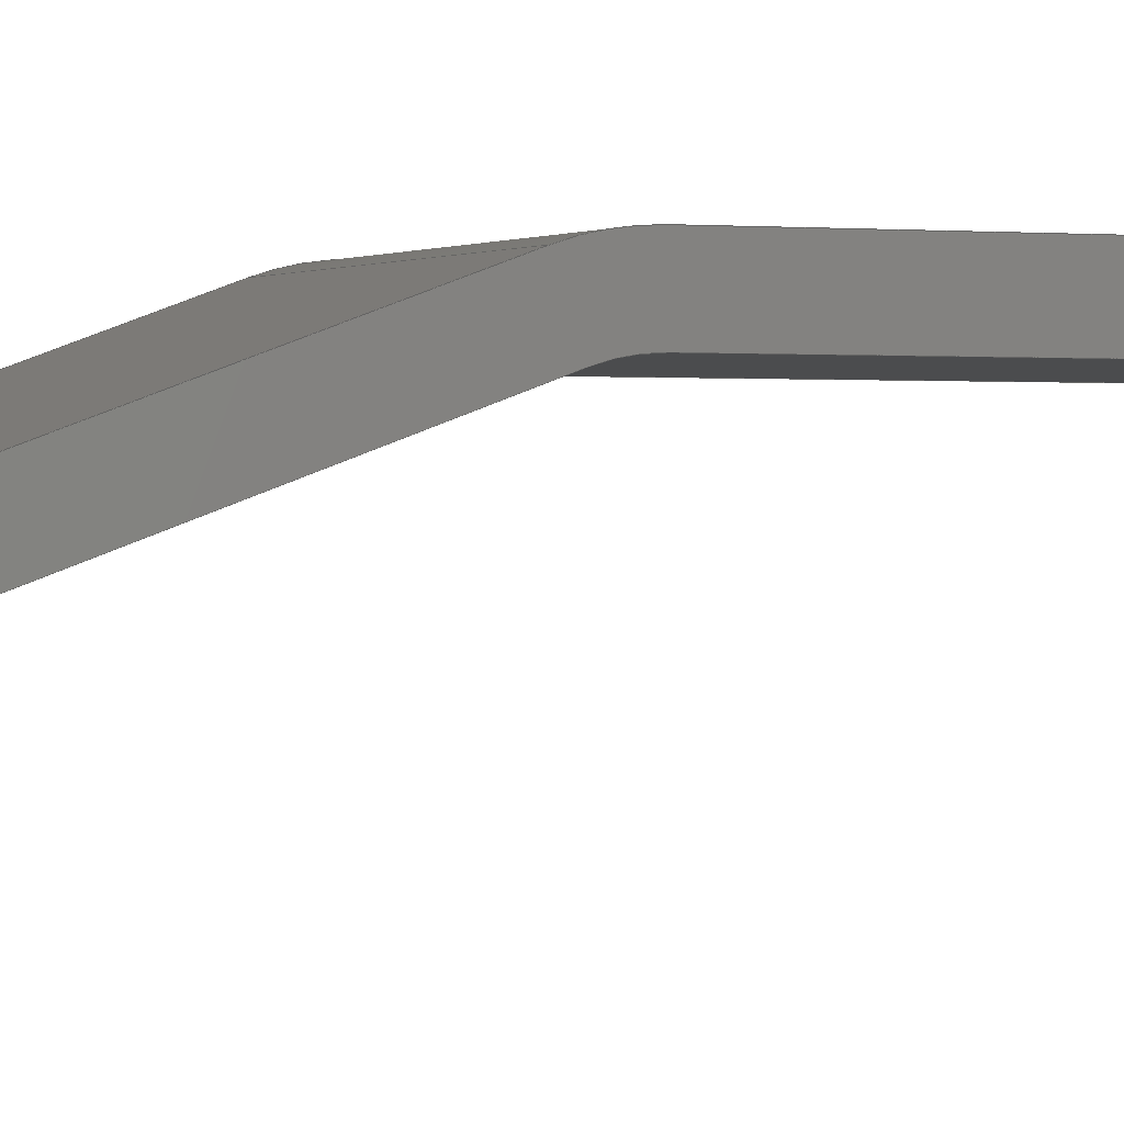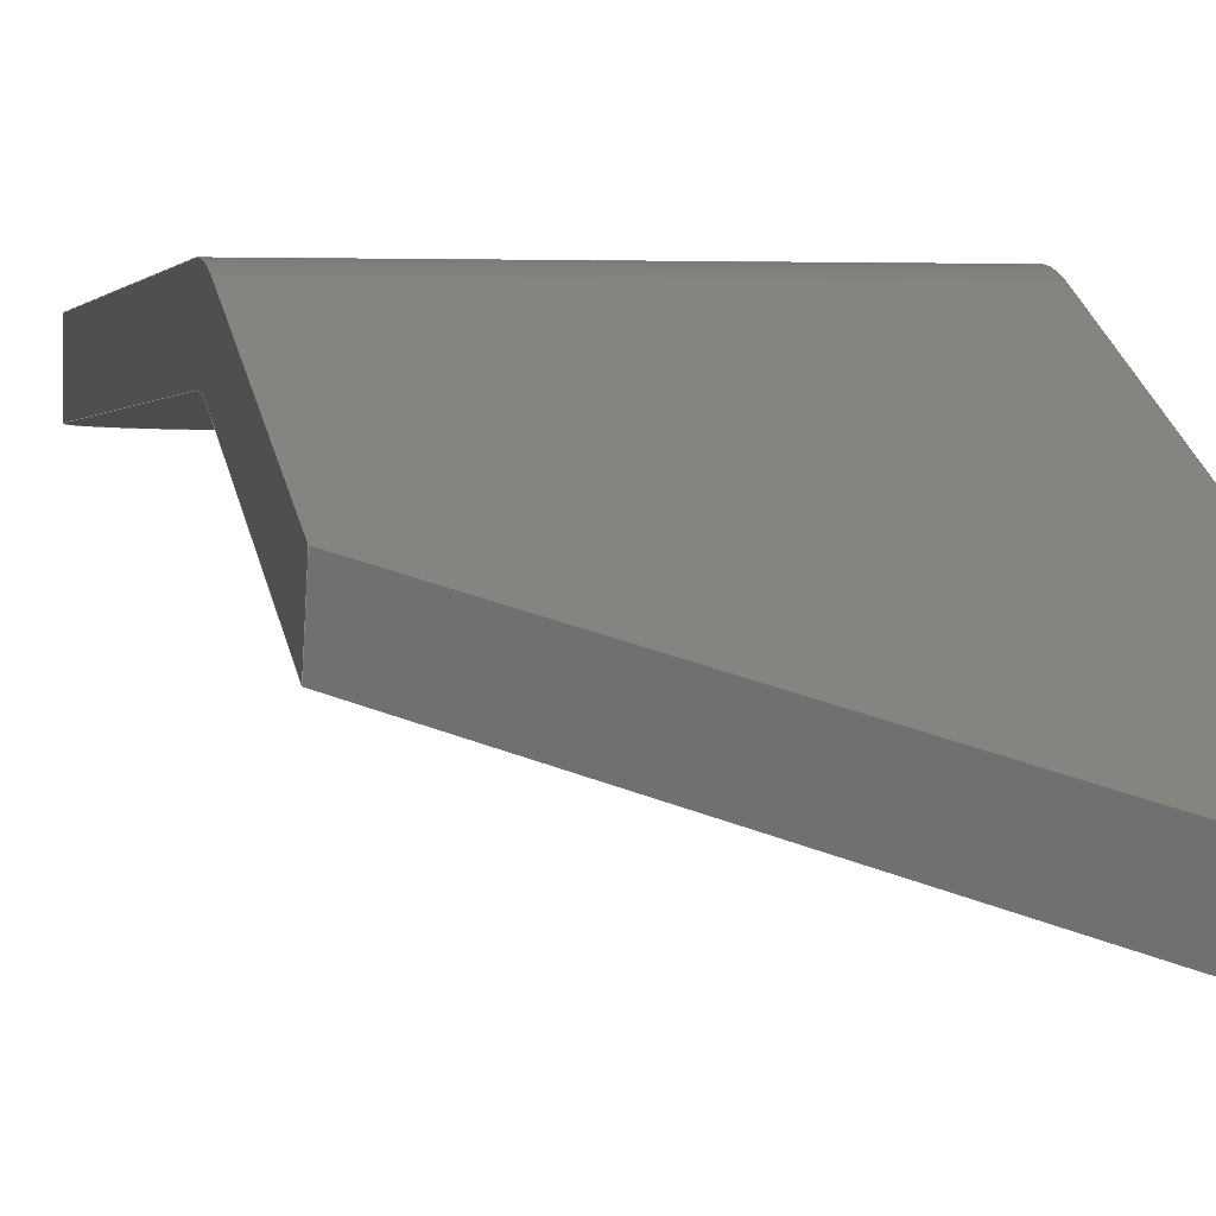
<metadata>
{"format":"step","ext":"stp","renderer":"f3d","projection":"perspective","resolution":1024,"background":"white","views":[{"elev":0.1,"azim":66.1,"up":"+Y"},{"elev":0.2,"azim":-9.9,"up":"+Y"}]}
</metadata>
<code>
ISO-10303-21;
DATA;
#1=PROPERTY_DEFINITION_REPRESENTATION(#5,#3);
#2=PROPERTY_DEFINITION_REPRESENTATION(#6,#4);
#3=REPRESENTATION('',(#7),#415);
#4=REPRESENTATION('',(#8),#415);
#5=PROPERTY_DEFINITION('pmi validation property','',#420);
#6=PROPERTY_DEFINITION('pmi validation property','',#420);
#7=VALUE_REPRESENTATION_ITEM('number of annotations',COUNT_MEASURE(0));
#8=VALUE_REPRESENTATION_ITEM('number of views',COUNT_MEASURE(0));
#9=SHAPE_REPRESENTATION_RELATIONSHIP('','',#253,#10);
#10=ADVANCED_BREP_SHAPE_REPRESENTATION('',(#251),#415);
#11=CYLINDRICAL_SURFACE('',#262,20);
#12=CYLINDRICAL_SURFACE('',#264,30);
#13=CYLINDRICAL_SURFACE('',#268,30);
#14=CYLINDRICAL_SURFACE('',#273,30);
#15=CIRCLE('',#256,30);
#16=CIRCLE('',#257,20);
#17=CIRCLE('',#260,30);
#18=CIRCLE('',#261,30);
#19=CIRCLE('',#263,20);
#20=CIRCLE('',#265,30);
#21=CIRCLE('',#269,30);
#22=CIRCLE('',#271,30);
#23=ORIENTED_EDGE('',*,*,#89,.T.);
#24=ORIENTED_EDGE('',*,*,#90,.T.);
#25=ORIENTED_EDGE('',*,*,#91,.F.);
#26=ORIENTED_EDGE('',*,*,#92,.F.);
#27=ORIENTED_EDGE('',*,*,#93,.F.);
#28=ORIENTED_EDGE('',*,*,#94,.F.);
#29=ORIENTED_EDGE('',*,*,#95,.T.);
#30=ORIENTED_EDGE('',*,*,#96,.T.);
#31=ORIENTED_EDGE('',*,*,#97,.F.);
#32=ORIENTED_EDGE('',*,*,#98,.F.);
#33=ORIENTED_EDGE('',*,*,#99,.F.);
#34=ORIENTED_EDGE('',*,*,#100,.F.);
#35=ORIENTED_EDGE('',*,*,#101,.F.);
#36=ORIENTED_EDGE('',*,*,#102,.T.);
#37=ORIENTED_EDGE('',*,*,#103,.T.);
#38=ORIENTED_EDGE('',*,*,#95,.F.);
#39=ORIENTED_EDGE('',*,*,#104,.F.);
#40=ORIENTED_EDGE('',*,*,#98,.T.);
#41=ORIENTED_EDGE('',*,*,#105,.T.);
#42=ORIENTED_EDGE('',*,*,#96,.F.);
#43=ORIENTED_EDGE('',*,*,#103,.F.);
#44=ORIENTED_EDGE('',*,*,#106,.T.);
#45=ORIENTED_EDGE('',*,*,#107,.T.);
#46=ORIENTED_EDGE('',*,*,#108,.F.);
#47=ORIENTED_EDGE('',*,*,#109,.F.);
#48=ORIENTED_EDGE('',*,*,#92,.T.);
#49=ORIENTED_EDGE('',*,*,#110,.T.);
#50=ORIENTED_EDGE('',*,*,#111,.T.);
#51=ORIENTED_EDGE('',*,*,#89,.F.);
#52=ORIENTED_EDGE('',*,*,#105,.F.);
#53=ORIENTED_EDGE('',*,*,#112,.F.);
#54=ORIENTED_EDGE('',*,*,#113,.F.);
#55=ORIENTED_EDGE('',*,*,#114,.T.);
#56=ORIENTED_EDGE('',*,*,#107,.F.);
#57=ORIENTED_EDGE('',*,*,#91,.T.);
#58=ORIENTED_EDGE('',*,*,#115,.F.);
#59=ORIENTED_EDGE('',*,*,#104,.T.);
#60=ORIENTED_EDGE('',*,*,#94,.T.);
#61=ORIENTED_EDGE('',*,*,#116,.T.);
#62=ORIENTED_EDGE('',*,*,#99,.T.);
#63=ORIENTED_EDGE('',*,*,#117,.F.);
#64=ORIENTED_EDGE('',*,*,#100,.T.);
#65=ORIENTED_EDGE('',*,*,#116,.F.);
#66=ORIENTED_EDGE('',*,*,#93,.T.);
#67=ORIENTED_EDGE('',*,*,#109,.T.);
#68=ORIENTED_EDGE('',*,*,#118,.F.);
#69=ORIENTED_EDGE('',*,*,#119,.F.);
#70=ORIENTED_EDGE('',*,*,#112,.T.);
#71=ORIENTED_EDGE('',*,*,#106,.F.);
#72=ORIENTED_EDGE('',*,*,#102,.F.);
#73=ORIENTED_EDGE('',*,*,#120,.F.);
#74=ORIENTED_EDGE('',*,*,#118,.T.);
#75=ORIENTED_EDGE('',*,*,#108,.T.);
#76=ORIENTED_EDGE('',*,*,#114,.F.);
#77=ORIENTED_EDGE('',*,*,#117,.T.);
#78=ORIENTED_EDGE('',*,*,#120,.T.);
#79=ORIENTED_EDGE('',*,*,#101,.T.);
#80=ORIENTED_EDGE('',*,*,#97,.T.);
#81=ORIENTED_EDGE('',*,*,#119,.T.);
#82=ORIENTED_EDGE('',*,*,#113,.T.);
#83=ORIENTED_EDGE('',*,*,#121,.F.);
#84=ORIENTED_EDGE('',*,*,#110,.F.);
#85=ORIENTED_EDGE('',*,*,#121,.T.);
#86=ORIENTED_EDGE('',*,*,#115,.T.);
#87=ORIENTED_EDGE('',*,*,#90,.F.);
#88=ORIENTED_EDGE('',*,*,#111,.F.);
#89=EDGE_CURVE('',#122,#123,#144,.T.);
#90=EDGE_CURVE('',#123,#124,#145,.T.);
#91=EDGE_CURVE('',#125,#124,#146,.T.);
#92=EDGE_CURVE('',#126,#125,#15,.T.);
#93=EDGE_CURVE('',#127,#126,#147,.T.);
#94=EDGE_CURVE('',#128,#127,#148,.T.);
#95=EDGE_CURVE('',#128,#129,#149,.T.);
#96=EDGE_CURVE('',#129,#122,#16,.T.);
#97=EDGE_CURVE('',#130,#131,#150,.T.);
#98=EDGE_CURVE('',#132,#130,#151,.T.);
#99=EDGE_CURVE('',#133,#132,#152,.T.);
#100=EDGE_CURVE('',#131,#133,#153,.T.);
#101=EDGE_CURVE('',#134,#130,#17,.T.);
#102=EDGE_CURVE('',#134,#135,#154,.T.);
#103=EDGE_CURVE('',#135,#129,#155,.T.);
#104=EDGE_CURVE('',#132,#128,#18,.T.);
#105=EDGE_CURVE('',#136,#122,#156,.T.);
#106=EDGE_CURVE('',#135,#136,#19,.T.);
#107=EDGE_CURVE('',#125,#137,#157,.T.);
#108=EDGE_CURVE('',#138,#137,#20,.T.);
#109=EDGE_CURVE('',#126,#138,#158,.T.);
#110=EDGE_CURVE('',#139,#140,#159,.F.);
#111=EDGE_CURVE('',#140,#123,#160,.T.);
#112=EDGE_CURVE('',#139,#136,#161,.T.);
#113=EDGE_CURVE('',#141,#142,#162,.T.);
#114=EDGE_CURVE('',#141,#137,#163,.T.);
#115=EDGE_CURVE('',#142,#124,#164,.T.);
#116=EDGE_CURVE('',#127,#133,#21,.T.);
#117=EDGE_CURVE('',#131,#143,#22,.T.);
#118=EDGE_CURVE('',#143,#138,#165,.T.);
#119=EDGE_CURVE('',#139,#141,#166,.T.);
#120=EDGE_CURVE('',#143,#134,#167,.T.);
#121=EDGE_CURVE('',#140,#142,#168,.T.);
#122=VERTEX_POINT('',#348);
#123=VERTEX_POINT('',#349);
#124=VERTEX_POINT('',#351);
#125=VERTEX_POINT('',#353);
#126=VERTEX_POINT('',#355);
#127=VERTEX_POINT('',#357);
#128=VERTEX_POINT('',#359);
#129=VERTEX_POINT('',#361);
#130=VERTEX_POINT('',#365);
#131=VERTEX_POINT('',#366);
#132=VERTEX_POINT('',#368);
#133=VERTEX_POINT('',#370);
#134=VERTEX_POINT('',#374);
#135=VERTEX_POINT('',#376);
#136=VERTEX_POINT('',#381);
#137=VERTEX_POINT('',#385);
#138=VERTEX_POINT('',#387);
#139=VERTEX_POINT('',#391);
#140=VERTEX_POINT('',#392);
#141=VERTEX_POINT('',#397);
#142=VERTEX_POINT('',#398);
#143=VERTEX_POINT('',#405);
#144=LINE('',#347,#169);
#145=LINE('',#350,#170);
#146=LINE('',#352,#171);
#147=LINE('',#356,#172);
#148=LINE('',#358,#173);
#149=LINE('',#360,#174);
#150=LINE('',#364,#175);
#151=LINE('',#367,#176);
#152=LINE('',#369,#177);
#153=LINE('',#371,#178);
#154=LINE('',#375,#179);
#155=LINE('',#377,#180);
#156=LINE('',#380,#181);
#157=LINE('',#384,#182);
#158=LINE('',#388,#183);
#159=LINE('',#390,#184);
#160=LINE('',#393,#185);
#161=LINE('',#394,#186);
#162=LINE('',#396,#187);
#163=LINE('',#399,#188);
#164=LINE('',#400,#189);
#165=LINE('',#406,#190);
#166=LINE('',#408,#191);
#167=LINE('',#409,#192);
#168=LINE('',#412,#193);
#169=VECTOR('',#280,1000);
#170=VECTOR('',#281,1000);
#171=VECTOR('',#282,1000);
#172=VECTOR('',#285,1000);
#173=VECTOR('',#286,1000);
#174=VECTOR('',#287,1000);
#175=VECTOR('',#292,1000);
#176=VECTOR('',#293,1000);
#177=VECTOR('',#294,1000);
#178=VECTOR('',#295,1000);
#179=VECTOR('',#300,1000);
#180=VECTOR('',#301,1000);
#181=VECTOR('',#306,1000);
#182=VECTOR('',#311,1000);
#183=VECTOR('',#314,1000);
#184=VECTOR('',#317,1000);
#185=VECTOR('',#318,1000);
#186=VECTOR('',#319,1000);
#187=VECTOR('',#322,1000);
#188=VECTOR('',#323,1000);
#189=VECTOR('',#324,1000);
#190=VECTOR('',#333,1000);
#191=VECTOR('',#336,1000);
#192=VECTOR('',#337,1000);
#193=VECTOR('',#342,1000);
#194=EDGE_LOOP('',(#23,#24,#25,#26,#27,#28,#29,#30));
#195=EDGE_LOOP('',(#31,#32,#33,#34));
#196=EDGE_LOOP('',(#35,#36,#37,#38,#39,#40));
#197=EDGE_LOOP('',(#41,#42,#43,#44));
#198=EDGE_LOOP('',(#45,#46,#47,#48));
#199=EDGE_LOOP('',(#49,#50,#51,#52,#53));
#200=EDGE_LOOP('',(#54,#55,#56,#57,#58));
#201=EDGE_LOOP('',(#59,#60,#61,#62));
#202=EDGE_LOOP('',(#63,#64,#65,#66,#67,#68));
#203=EDGE_LOOP('',(#69,#70,#71,#72,#73,#74,#75,#76));
#204=EDGE_LOOP('',(#77,#78,#79,#80));
#205=EDGE_LOOP('',(#81,#82,#83,#84));
#206=EDGE_LOOP('',(#85,#86,#87,#88));
#207=FACE_BOUND('',#194,.T.);
#208=FACE_BOUND('',#195,.T.);
#209=FACE_BOUND('',#196,.T.);
#210=FACE_BOUND('',#197,.T.);
#211=FACE_BOUND('',#198,.T.);
#212=FACE_BOUND('',#199,.T.);
#213=FACE_BOUND('',#200,.T.);
#214=FACE_BOUND('',#201,.T.);
#215=FACE_BOUND('',#202,.T.);
#216=FACE_BOUND('',#203,.T.);
#217=FACE_BOUND('',#204,.T.);
#218=FACE_BOUND('',#205,.T.);
#219=FACE_BOUND('',#206,.T.);
#220=PLANE('',#255);
#221=PLANE('',#258);
#222=PLANE('',#259);
#223=PLANE('',#266);
#224=PLANE('',#267);
#225=PLANE('',#270);
#226=PLANE('',#272);
#227=PLANE('',#274);
#228=PLANE('',#275);
#229=ADVANCED_FACE('',(#207),#220,.T.);
#230=ADVANCED_FACE('',(#208),#221,.F.);
#231=ADVANCED_FACE('',(#209),#222,.T.);
#232=ADVANCED_FACE('',(#210),#11,.F.);
#233=ADVANCED_FACE('',(#211),#12,.T.);
#234=ADVANCED_FACE('',(#212),#223,.F.);
#235=ADVANCED_FACE('',(#213),#224,.T.);
#236=ADVANCED_FACE('',(#214),#13,.T.);
#237=ADVANCED_FACE('',(#215),#225,.T.);
#238=ADVANCED_FACE('',(#216),#226,.T.);
#239=ADVANCED_FACE('',(#217),#14,.T.);
#240=ADVANCED_FACE('',(#218),#227,.F.);
#241=ADVANCED_FACE('',(#219),#228,.F.);
#242=CLOSED_SHELL('',(#229,#230,#231,#232,#233,#234,#235,#236,#237,#238,
#239,#240,#241));
#243=STYLED_ITEM('',(#244),#251);
#244=PRESENTATION_STYLE_ASSIGNMENT((#245));
#245=SURFACE_STYLE_USAGE(.BOTH.,#246);
#246=SURFACE_SIDE_STYLE('',(#247));
#247=SURFACE_STYLE_FILL_AREA(#248);
#248=FILL_AREA_STYLE('',(#249));
#249=FILL_AREA_STYLE_COLOUR('',#250);
#250=COLOUR_RGB('',0.57,0.57,0.57);
#251=MANIFOLD_SOLID_BREP('',#242);
#252=SHAPE_DEFINITION_REPRESENTATION(#420,#253);
#253=SHAPE_REPRESENTATION('35120.530.350.005_reparatie',(#254),#415);
#254=AXIS2_PLACEMENT_3D('',#345,#276,#277);
#255=AXIS2_PLACEMENT_3D('',#346,#278,#279);
#256=AXIS2_PLACEMENT_3D('',#354,#283,#284);
#257=AXIS2_PLACEMENT_3D('',#362,#288,#289);
#258=AXIS2_PLACEMENT_3D('',#363,#290,#291);
#259=AXIS2_PLACEMENT_3D('',#372,#296,#297);
#260=AXIS2_PLACEMENT_3D('',#373,#298,#299);
#261=AXIS2_PLACEMENT_3D('',#378,#302,#303);
#262=AXIS2_PLACEMENT_3D('',#379,#304,#305);
#263=AXIS2_PLACEMENT_3D('',#382,#307,#308);
#264=AXIS2_PLACEMENT_3D('',#383,#309,#310);
#265=AXIS2_PLACEMENT_3D('',#386,#312,#313);
#266=AXIS2_PLACEMENT_3D('',#389,#315,#316);
#267=AXIS2_PLACEMENT_3D('',#395,#320,#321);
#268=AXIS2_PLACEMENT_3D('',#401,#325,#326);
#269=AXIS2_PLACEMENT_3D('',#402,#327,#328);
#270=AXIS2_PLACEMENT_3D('',#403,#329,#330);
#271=AXIS2_PLACEMENT_3D('',#404,#331,#332);
#272=AXIS2_PLACEMENT_3D('',#407,#334,#335);
#273=AXIS2_PLACEMENT_3D('',#410,#338,#339);
#274=AXIS2_PLACEMENT_3D('',#411,#340,#341);
#275=AXIS2_PLACEMENT_3D('',#413,#343,#344);
#276=DIRECTION('',(0,0,1));
#277=DIRECTION('',(1,0,0));
#278=DIRECTION('',(-1,0,0));
#279=DIRECTION('',(0,0,1));
#280=DIRECTION('',(0,-0.342,0.9397));
#281=DIRECTION('',(-8.412e-17,0.9397,0.342));
#282=DIRECTION('',(0,-0.342,0.9397));
#283=DIRECTION('',(1,0,0));
#284=DIRECTION('',(0,1,0));
#285=DIRECTION('',(0,0,1));
#286=DIRECTION('',(0,1,0));
#287=DIRECTION('',(0,0,1));
#288=DIRECTION('',(1,0,0));
#289=DIRECTION('',(0,1,0));
#290=DIRECTION('',(0,0,1));
#291=DIRECTION('',(1,0,0));
#292=DIRECTION('',(0,1,0));
#293=DIRECTION('',(1,0,0));
#294=DIRECTION('',(0,-1,0));
#295=DIRECTION('',(-1,0,0));
#296=DIRECTION('',(0,-1,0));
#297=DIRECTION('',(0,0,-1));
#298=DIRECTION('',(0,1,0));
#299=DIRECTION('',(0.7071,0,-0.7071));
#300=DIRECTION('',(0,0,1));
#301=DIRECTION('',(-1,0,0));
#302=DIRECTION('',(0,1,0));
#303=DIRECTION('',(-0.7071,0,-0.7071));
#304=DIRECTION('',(1,-6.832e-17,0));
#305=DIRECTION('',(0,1,0));
#306=DIRECTION('',(-1,0,0));
#307=DIRECTION('',(1,0,0));
#308=DIRECTION('',(0,1,0));
#309=DIRECTION('',(1,-6.832e-17,0));
#310=DIRECTION('',(0,1,0));
#311=DIRECTION('',(1,0,0));
#312=DIRECTION('',(1,0,0));
#313=DIRECTION('',(0,1,0));
#314=DIRECTION('',(1,0,0));
#315=DIRECTION('',(-9.006e-17,0.9397,0.342));
#316=DIRECTION('',(-4.999e-33,-0.342,0.9397));
#317=DIRECTION('',(1,7.904e-17,2.877e-17));
#318=DIRECTION('',(-0.7071,0.2418,-0.6645));
#319=DIRECTION('',(0,0.342,-0.9397));
#320=DIRECTION('',(-8.412e-17,0.9397,0.342));
#321=DIRECTION('',(0,-0.342,0.9397));
#322=DIRECTION('',(-1,-7.904e-17,-2.877e-17));
#323=DIRECTION('',(-4.458e-17,0.342,-0.9397));
#324=DIRECTION('',(-0.7071,0.2418,-0.6645));
#325=DIRECTION('',(0,-1,0));
#326=DIRECTION('',(-0.7071,0,-0.7071));
#327=DIRECTION('',(0,-1,0));
#328=DIRECTION('',(-0.7071,0,-0.7071));
#329=DIRECTION('',(0,1,0));
#330=DIRECTION('',(0,0,1));
#331=DIRECTION('',(0,-1,0));
#332=DIRECTION('',(0.7071,0,-0.7071));
#333=DIRECTION('',(0,0,1));
#334=DIRECTION('',(1,0,0));
#335=DIRECTION('',(0,0,-1));
#336=DIRECTION('',(-8.412e-17,0.9397,0.342));
#337=DIRECTION('',(0,-1,0));
#338=DIRECTION('',(0,1,0));
#339=DIRECTION('',(0.7071,0,-0.7071));
#340=DIRECTION('',(-9.244e-33,0.342,-0.9397));
#341=DIRECTION('',(-1,-7.904e-17,-2.877e-17));
#342=DIRECTION('',(-8.412e-17,0.9397,0.342));
#343=DIRECTION('',(0.7071,0.2418,-0.6645));
#344=DIRECTION('',(-0.7071,0.2418,-0.6645));
#345=CARTESIAN_POINT('',(0,0,0));
#346=CARTESIAN_POINT('',(-32.5,-63.91,584.1));
#347=CARTESIAN_POINT('',(-32.5,-6.206,142.6));
#348=CARTESIAN_POINT('',(-32.5,-6.206,142.6));
#349=CARTESIAN_POINT('',(-32.5,-26.46,198.2));
#350=CARTESIAN_POINT('',(-32.5,-17.06,201.6));
#351=CARTESIAN_POINT('',(-32.5,-17.06,201.6));
#352=CARTESIAN_POINT('',(-32.5,3.191,146));
#353=CARTESIAN_POINT('',(-32.5,3.191,146));
#354=CARTESIAN_POINT('',(-32.5,-25,135.7));
#355=CARTESIAN_POINT('',(-32.5,5,135.7));
#356=CARTESIAN_POINT('',(-32.5,5,30));
#357=CARTESIAN_POINT('',(-32.5,5,30));
#358=CARTESIAN_POINT('',(-32.5,-5,30));
#359=CARTESIAN_POINT('',(-32.5,-5,30));
#360=CARTESIAN_POINT('',(-32.5,-5,30));
#361=CARTESIAN_POINT('',(-32.5,-5,135.7));
#362=CARTESIAN_POINT('',(-32.5,-25,135.7));
#363=CARTESIAN_POINT('',(1.943e-15,2.019e-17,0));
#364=CARTESIAN_POINT('',(2.5,-5,0));
#365=CARTESIAN_POINT('',(2.5,-5,0));
#366=CARTESIAN_POINT('',(2.5,5,0));
#367=CARTESIAN_POINT('',(-2.5,-5,0));
#368=CARTESIAN_POINT('',(-2.5,-5,0));
#369=CARTESIAN_POINT('',(-2.5,5,0));
#370=CARTESIAN_POINT('',(-2.5,5,0));
#371=CARTESIAN_POINT('',(2.5,5,0));
#372=CARTESIAN_POINT('',(32.5,-5,0));
#373=CARTESIAN_POINT('',(2.5,-5,30));
#374=CARTESIAN_POINT('',(32.5,-5,30));
#375=CARTESIAN_POINT('',(32.5,-5,30));
#376=CARTESIAN_POINT('',(32.5,-5,135.7));
#377=CARTESIAN_POINT('',(32.5,-5,135.7));
#378=CARTESIAN_POINT('',(-2.5,-5,30));
#379=CARTESIAN_POINT('',(0,-25,135.7));
#380=CARTESIAN_POINT('',(32.5,-6.206,142.6));
#381=CARTESIAN_POINT('',(32.5,-6.206,142.6));
#382=CARTESIAN_POINT('',(32.5,-25,135.7));
#383=CARTESIAN_POINT('',(0,-25,135.7));
#384=CARTESIAN_POINT('',(-32.5,3.191,146));
#385=CARTESIAN_POINT('',(32.5,3.191,146));
#386=CARTESIAN_POINT('',(32.5,-25,135.7));
#387=CARTESIAN_POINT('',(32.5,5,135.7));
#388=CARTESIAN_POINT('',(-32.5,5,135.7));
#389=CARTESIAN_POINT('',(-1.776e-14,-34.15,219.3));
#390=CARTESIAN_POINT('',(8.412e-16,-48.01,257.4));
#391=CARTESIAN_POINT('',(32.5,-48.01,257.4));
#392=CARTESIAN_POINT('',(30.5,-48.01,257.4));
#393=CARTESIAN_POINT('',(-5.002,-35.86,224));
#394=CARTESIAN_POINT('',(32.5,-61.96,295.7));
#395=CARTESIAN_POINT('',(0,-24.76,222.8));
#396=CARTESIAN_POINT('',(3.744e-31,-38.61,260.8));
#397=CARTESIAN_POINT('',(32.5,-38.61,260.8));
#398=CARTESIAN_POINT('',(30.5,-38.61,260.8));
#399=CARTESIAN_POINT('',(32.5,-51.32,295.7));
#400=CARTESIAN_POINT('',(-5.002,-26.47,227.5));
#401=CARTESIAN_POINT('',(-2.5,-31.95,30));
#402=CARTESIAN_POINT('',(-2.5,5,30));
#403=CARTESIAN_POINT('',(-32.5,5,0));
#404=CARTESIAN_POINT('',(2.5,5,30));
#405=CARTESIAN_POINT('',(32.5,5,30));
#406=CARTESIAN_POINT('',(32.5,5,30));
#407=CARTESIAN_POINT('',(32.5,-63.91,301.1));
#408=CARTESIAN_POINT('',(32.5,-38.61,260.8));
#409=CARTESIAN_POINT('',(32.5,5,30));
#410=CARTESIAN_POINT('',(2.5,-31.95,30));
#411=CARTESIAN_POINT('',(3.744e-31,-38.61,260.8));
#412=CARTESIAN_POINT('',(30.5,-38.61,260.8));
#413=CARTESIAN_POINT('',(-5.002,-26.47,227.5));
#414=MECHANICAL_DESIGN_GEOMETRIC_PRESENTATION_REPRESENTATION('',(#243),
#415);
#415=(
GEOMETRIC_REPRESENTATION_CONTEXT(3)
GLOBAL_UNCERTAINTY_ASSIGNED_CONTEXT((#416))
GLOBAL_UNIT_ASSIGNED_CONTEXT((#419,#418,#417))
REPRESENTATION_CONTEXT('35120.530.350.005_reparatie',
'TOP_LEVEL_ASSEMBLY_PART')
);
#416=UNCERTAINTY_MEASURE_WITH_UNIT(LENGTH_MEASURE(0.005),#419,
'DISTANCE_ACCURACY_VALUE','Maximum Tolerance applied to model');
#417=(
NAMED_UNIT(*)
SI_UNIT($,.STERADIAN.)
SOLID_ANGLE_UNIT()
);
#418=(
NAMED_UNIT(*)
PLANE_ANGLE_UNIT()
SI_UNIT($,.RADIAN.)
);
#419=(
LENGTH_UNIT()
NAMED_UNIT(*)
SI_UNIT(.MILLI.,.METRE.)
);
#420=PRODUCT_DEFINITION_SHAPE('','',#421);
#421=PRODUCT_DEFINITION('','',#423,#422);
#422=PRODUCT_DEFINITION_CONTEXT('',#429,'design');
#423=PRODUCT_DEFINITION_FORMATION_WITH_SPECIFIED_SOURCE('','',#425,
 .NOT_KNOWN.);
#424=PRODUCT_RELATED_PRODUCT_CATEGORY('','',(#425));
#425=PRODUCT('35120.530.350.005_reparatie',
'35120.530.350.005_reparatie','35120.530.350.005_reparatie',(#427));
#426=PRODUCT_CATEGORY('','');
#427=PRODUCT_CONTEXT('',#429,'mechanical');
#428=APPLICATION_PROTOCOL_DEFINITION('international standard',
'automotive_design',2010,#429);
#429=APPLICATION_CONTEXT(
'core data for automotive mechanical design processes');
ENDSEC;
END-ISO-10303-21;

</code>
